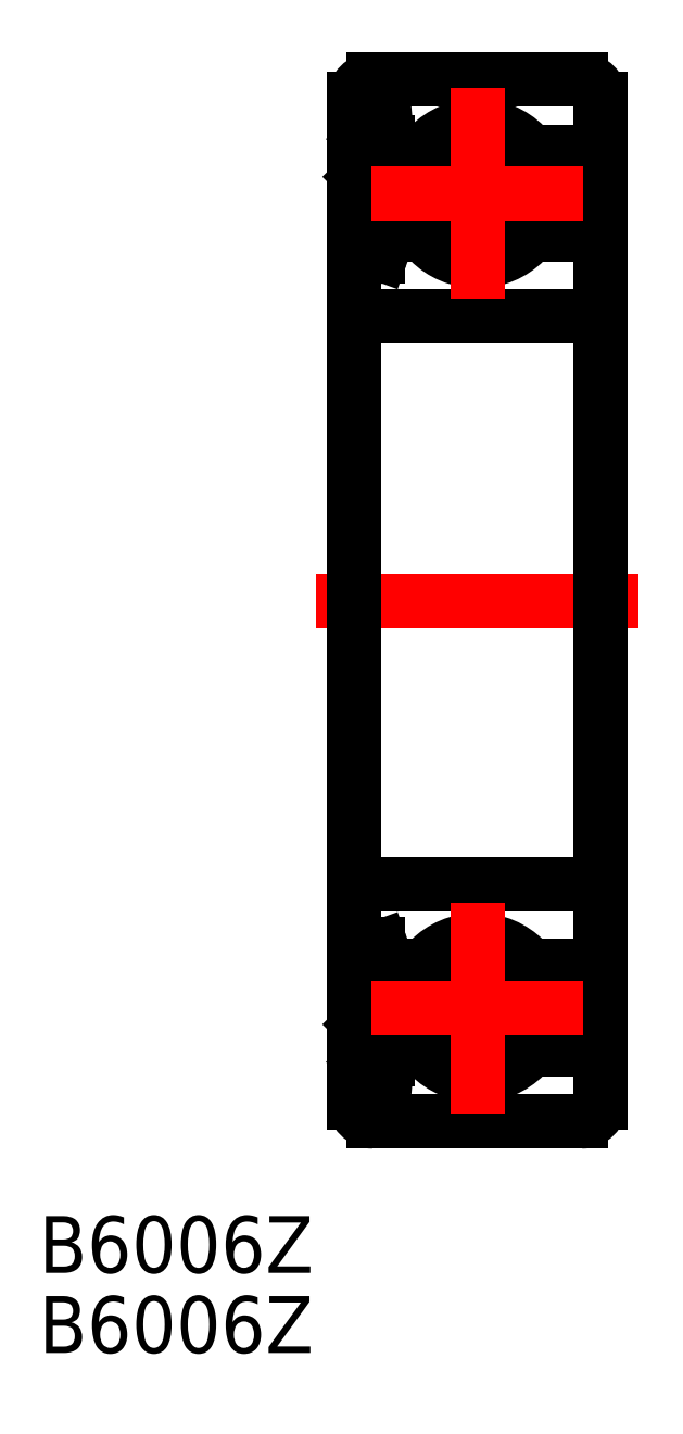
<metadata>
{"format":"dxf","ext":"dxf","renderer":"ezdxf+matplotlib","layout":"modelspace","background":"white","min_lineweight":24,"dpi":150}
</metadata>
<code>
0
SECTION
2
ENTITIES
0
LINE
8
CENTER
10
-8.5
20
0
30
0
11
8.5
21
0
31
0
0
CIRCLE
8
0
10
0
20
21.5
30
0
40
3.572
0
CIRCLE
8
0
10
0
20
-21.5
30
0
40
3.572
0
LINE
8
0
10
-5.5
20
-15
30
0
11
5.5
21
-15
31
0
0
LINE
8
0
10
-5.5
20
27.5
30
0
11
5.5
21
27.5
31
0
0
LINE
8
0
10
-5.5
20
15
30
0
11
5.5
21
15
31
0
0
LINE
8
0
10
-5.5
20
-27.5
30
0
11
5.5
21
-27.5
31
0
0
LINE
8
0
10
-5.858
20
-22.25
30
0
11
-5.858
21
-19.2
31
0
0
LINE
8
0
10
-6.158
20
-22.37
30
0
11
-6.158
21
-19.2
31
0
0
LINE
8
0
10
-6.5
20
26.5
30
0
11
-6.5
21
-26.5
31
0
0
ARC
8
0
10
-5.5
20
-26.5
30
0
40
1
50
180
51
270
0
ARC
8
0
10
-6.3
20
-24.9
30
0
40
0.2
50
90
51
180
0
LINE
8
0
10
-2.45
20
-27.5
30
0
11
-2.45
21
-27.5
31
0
0
LINE
8
0
10
-4.529
20
-23.7
30
0
11
-2.814
21
-23.7
31
0
0
LINE
8
0
10
-4.807
20
-24.77
30
0
11
-4.728
21
-23.88
31
0
0
ARC
8
0
10
-4.529
20
-23.9
30
0
40
0.2
50
90
51
174.9
0
LINE
8
0
10
-4.758
20
-24.22
30
0
11
-4.758
21
-23.35
31
0
0
LINE
8
0
10
-5.105
20
-24.73
30
0
11
-5.058
21
-23.47
31
0
0
LINE
8
0
10
-5.681
20
-24.11
30
0
11
-5.509
21
-24.35
31
0
0
LINE
8
0
10
-5.509
20
-24.35
30
0
11
-5.754
21
-24.53
31
0
0
LINE
8
0
10
-6.3
20
-24.7
30
0
11
-6
21
-24.7
31
0
0
LINE
8
0
10
-5.681
20
-24.11
30
0
11
-5.926
21
-24.28
31
0
0
ARC
8
0
10
-5.755
20
-24.53
30
0
40
0.3
50
125
51
215.1
0
LINE
8
0
10
-5.754
20
-24.53
30
0
11
-5.523
21
-24.86
31
0
0
LINE
8
0
10
-6
20
-24.7
30
0
11
-5.769
21
-25.03
31
0
0
ARC
8
0
10
-5.335
20
-24.72
30
0
40
0.23
50
215.1
51
357.9
0
ARC
8
0
10
-5.335
20
-24.73
30
0
40
0.53
50
215.1
51
354.9
0
LINE
8
0
10
-4.758
20
-23.35
30
0
11
-5.858
21
-22.25
31
0
0
LINE
8
0
10
-5.058
20
-23.47
30
0
11
-6.158
21
-22.37
31
0
0
ARC
8
0
10
-5.5
20
-16
30
0
40
1
50
90
51
180
0
ARC
8
0
10
-6.3
20
-18.4
30
0
40
0.2
50
180
51
270
0
LINE
8
0
10
-4.555
20
-19.3
30
0
11
-2.814
21
-19.3
31
0
0
ARC
8
0
10
-5.254
20
-18.35
30
0
40
0.2
50
20.03
51
90
0
LINE
8
0
10
-6.3
20
-18.6
30
0
11
-5.9
21
-18.6
31
0
0
LINE
8
0
10
-5.9
20
-18.6
30
0
11
-5.582
21
-18.22
31
0
0
ARC
8
0
10
-5.429
20
-18.35
30
0
40
0.2
50
90
51
140
0
LINE
8
0
10
-5.429
20
-18.15
30
0
11
-5.254
21
-18.15
31
0
0
LINE
8
0
10
-5.338
20
-18.9
30
0
11
-5.338
21
-19.2
31
0
0
ARC
8
0
10
-4.555
20
-19.1
30
0
40
0.2
50
200
51
270
0
LINE
8
0
10
-5.338
20
-19.2
30
0
11
-5.858
21
-19.2
31
0
0
LINE
8
0
10
-5.858
20
-18.9
30
0
11
-5.338
21
-18.9
31
0
0
ARC
8
0
10
-5.858
20
-19.2
30
0
40
0.3
50
90
51
180
0
LINE
8
0
10
-5.066
20
-18.28
30
0
11
-4.743
21
-19.17
31
0
0
ARC
8
0
10
-5.5
20
26.5
30
0
40
1
50
90
51
180
0
LINE
8
0
10
-5.066
20
18.28
30
0
11
-4.743
21
19.17
31
0
0
LINE
8
0
10
-5.338
20
18.9
30
0
11
-5.338
21
19.2
31
0
0
ARC
8
0
10
-5.858
20
19.2
30
0
40
0.3
50
180
51
270
0
ARC
8
0
10
-5.5
20
16
30
0
40
1
50
180
51
270
0
ARC
8
0
10
-6.3
20
18.4
30
0
40
0.2
50
90
51
180
0
ARC
8
0
10
-5.254
20
18.35
30
0
40
0.2
50
270
51
340
0
ARC
8
0
10
-5.429
20
18.35
30
0
40
0.2
50
220
51
270
0
LINE
8
0
10
-5.9
20
18.6
30
0
11
-5.582
21
18.22
31
0
0
LINE
8
0
10
-6.3
20
18.6
30
0
11
-5.9
21
18.6
31
0
0
LINE
8
0
10
-5.429
20
18.15
30
0
11
-5.254
21
18.15
31
0
0
LINE
8
0
10
-5.858
20
18.9
30
0
11
-5.338
21
18.9
31
0
0
ARC
8
0
10
-6.3
20
24.9
30
0
40
0.2
50
180
51
270
0
LINE
8
0
10
-5.058
20
23.47
30
0
11
-6.158
21
22.37
31
0
0
LINE
8
0
10
-4.758
20
23.35
30
0
11
-5.858
21
22.25
31
0
0
LINE
8
0
10
-4.555
20
19.3
30
0
11
-2.814
21
19.3
31
0
0
ARC
8
0
10
-4.555
20
19.1
30
0
40
0.2
50
90
51
160
0
LINE
8
0
10
-5.338
20
19.2
30
0
11
-5.858
21
19.2
31
0
0
LINE
8
0
10
-6.158
20
22.37
30
0
11
-6.158
21
19.2
31
0
0
LINE
8
0
10
-5.858
20
22.25
30
0
11
-5.858
21
19.2
31
0
0
LINE
8
0
10
-4.529
20
23.7
30
0
11
-2.814
21
23.7
31
0
0
LINE
8
0
10
-6
20
24.7
30
0
11
-5.769
21
25.03
31
0
0
LINE
8
0
10
-6.3
20
24.7
30
0
11
-6
21
24.7
31
0
0
LINE
8
0
10
-5.509
20
24.35
30
0
11
-5.754
21
24.53
31
0
0
LINE
8
0
10
-5.754
20
24.53
30
0
11
-5.523
21
24.86
31
0
0
ARC
8
0
10
-5.755
20
24.53
30
0
40
0.3
50
144.9
51
235
0
ARC
8
0
10
-5.335
20
24.73
30
0
40
0.53
50
5.065
51
144.9
0
ARC
8
0
10
-5.335
20
24.72
30
0
40
0.23
50
2.131
51
144.9
0
ARC
8
0
10
-4.529
20
23.9
30
0
40
0.2
50
185.1
51
270
0
LINE
8
0
10
-4.758
20
24.22
30
0
11
-4.758
21
23.35
31
0
0
LINE
8
0
10
-5.681
20
24.11
30
0
11
-5.926
21
24.28
31
0
0
LINE
8
0
10
-5.681
20
24.11
30
0
11
-5.509
21
24.35
31
0
0
LINE
8
0
10
-5.105
20
24.73
30
0
11
-5.058
21
23.47
31
0
0
LINE
8
0
10
-4.807
20
24.77
30
0
11
-4.728
21
23.88
31
0
0
LINE
8
0
10
6.5
20
26.5
30
0
11
6.5
21
-26.5
31
0
0
LINE
8
0
10
0
20
-27.5
30
0
11
0.0001
21
-27.5
31
0
0
ARC
8
0
10
5.5
20
-26.5
30
0
40
1
50
270
51
0
0
ARC
8
0
10
5.5
20
-16
30
0
40
1
50
0
51
90
0
ARC
8
0
10
5.5
20
26.5
30
0
40
1
50
0
51
90
0
ARC
8
0
10
5.5
20
16
30
0
40
1
50
270
51
0
0
LINE
8
0
10
6.5
20
23.7
30
0
11
2.814
21
23.7
31
0
0
LINE
8
0
10
6.5
20
19.3
30
0
11
2.814
21
19.3
31
0
0
LINE
8
0
10
6.5
20
-23.7
30
0
11
2.814
21
-23.7
31
0
0
LINE
8
0
10
6.5
20
-19.3
30
0
11
2.814
21
-19.3
31
0
0
INSERT
8
0
2
*U2
10
0
20
0
30
0
0
INSERT
8
0
2
*U3
10
0
20
0
30
0
0
LINE
8
CENTER
10
2e-16
20
-15.93
30
0
11
-7e-16
21
-27.07
31
0
0
LINE
8
CENTER
10
-5.572
20
-21.5
30
0
11
5.572
21
-21.5
31
0
0
LINE
8
CENTER
10
-5.572
20
21.5
30
0
11
5.572
21
21.5
31
0
0
LINE
8
CENTER
10
2e-16
20
27.07
30
0
11
-7e-16
21
15.93
31
0
0
ENDSEC
0
EOF

</code>
